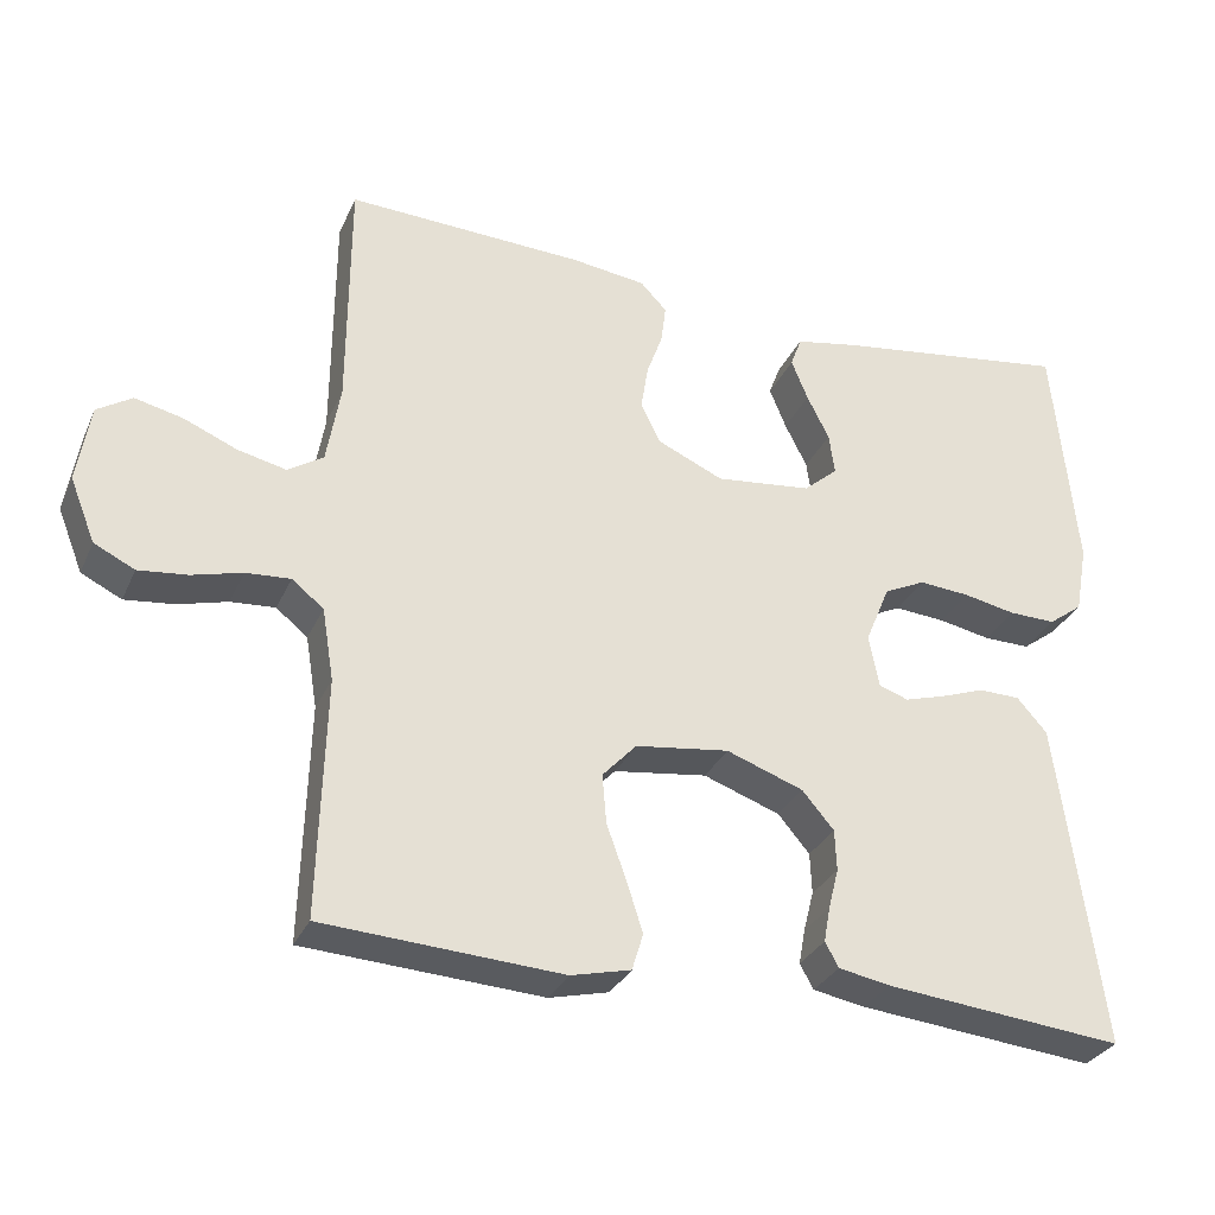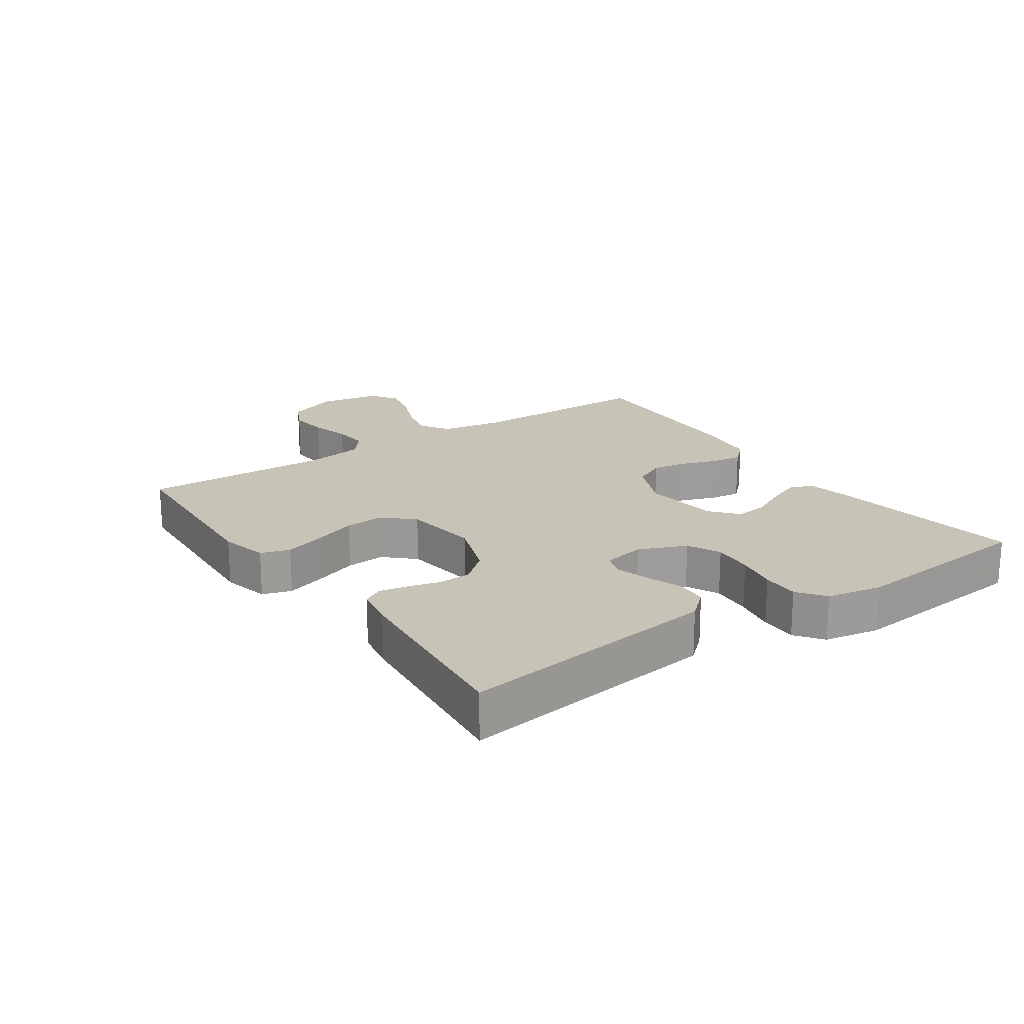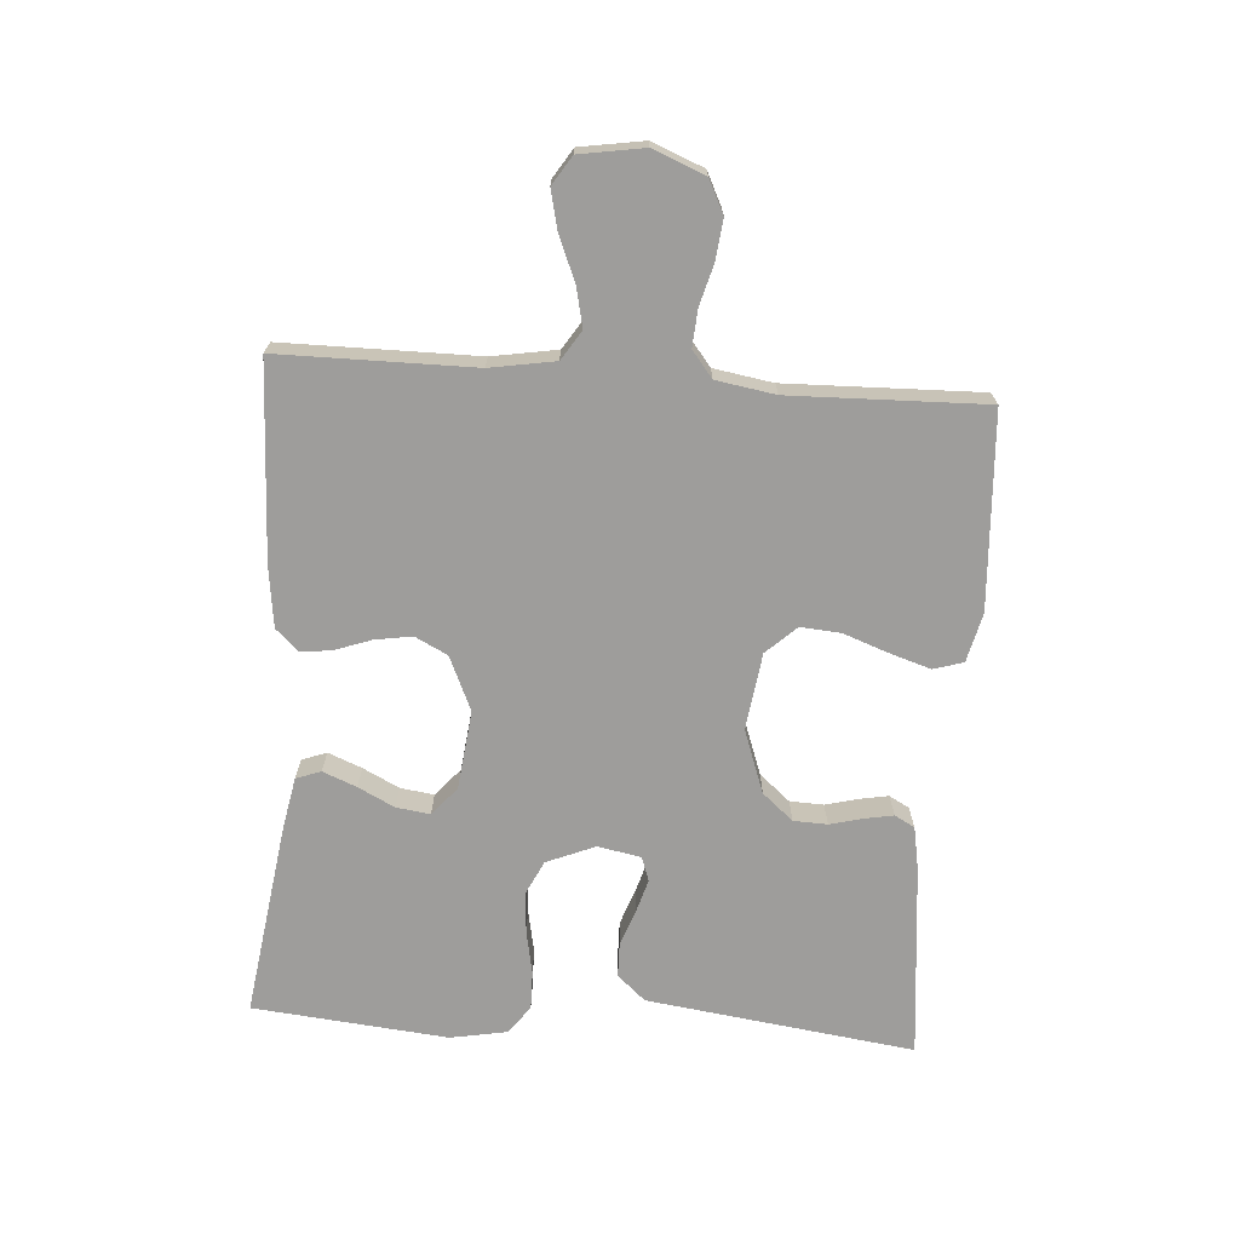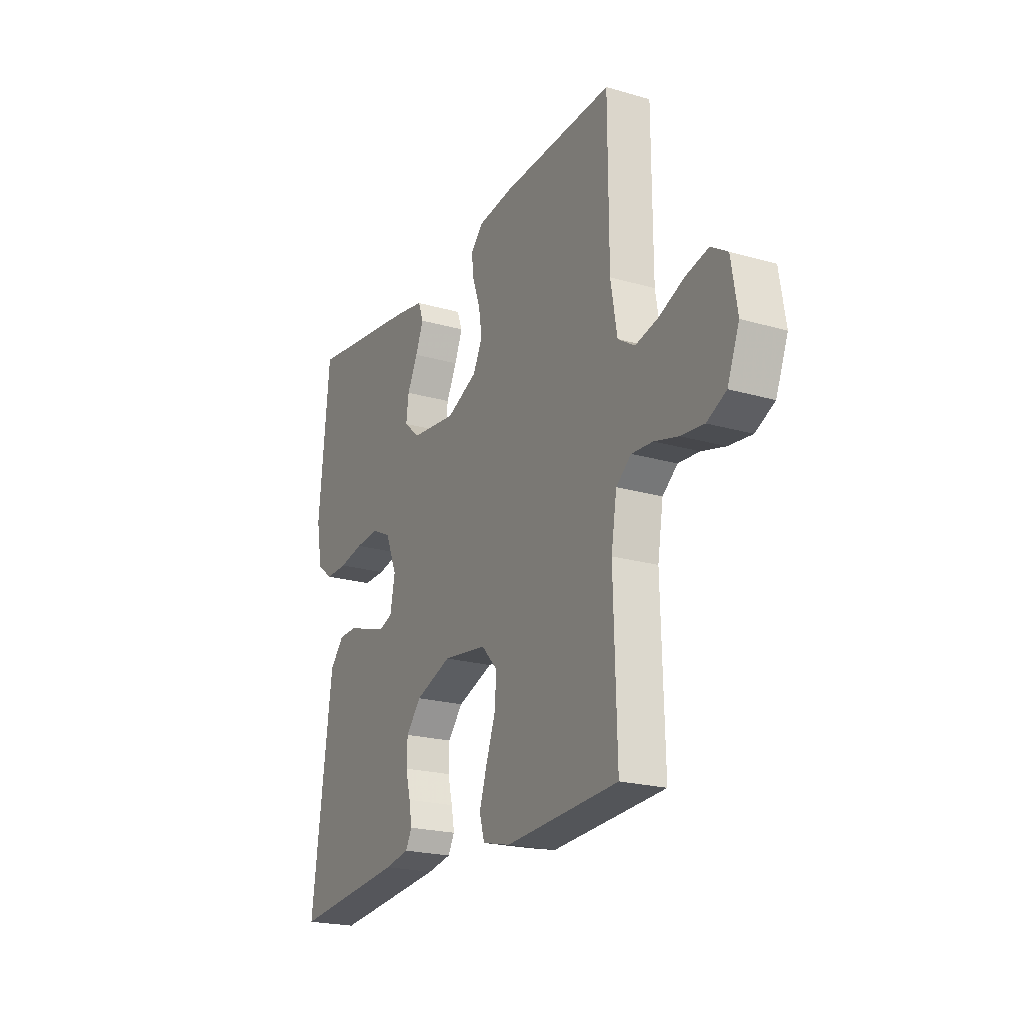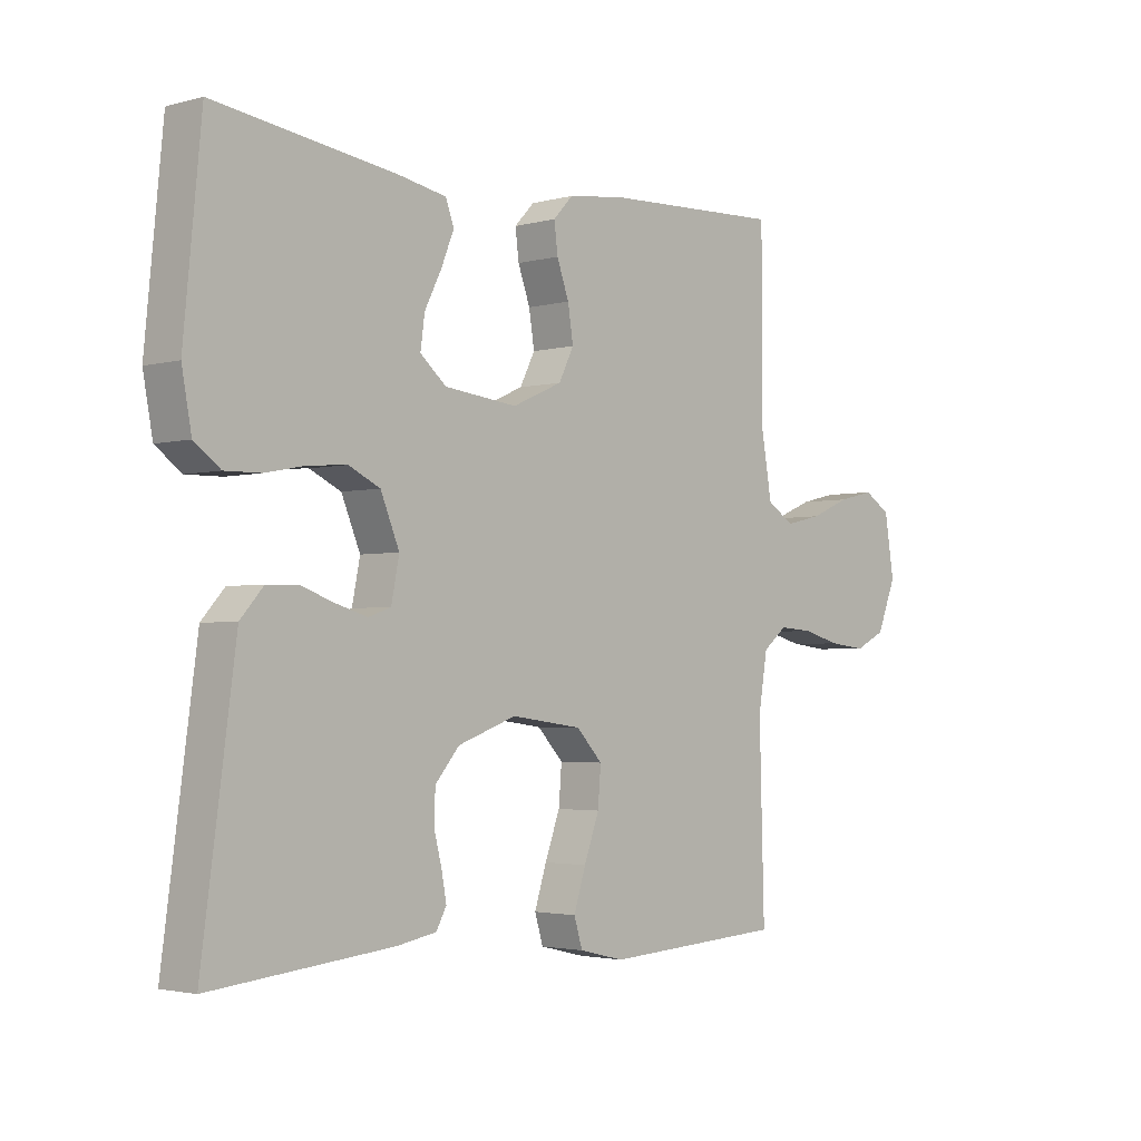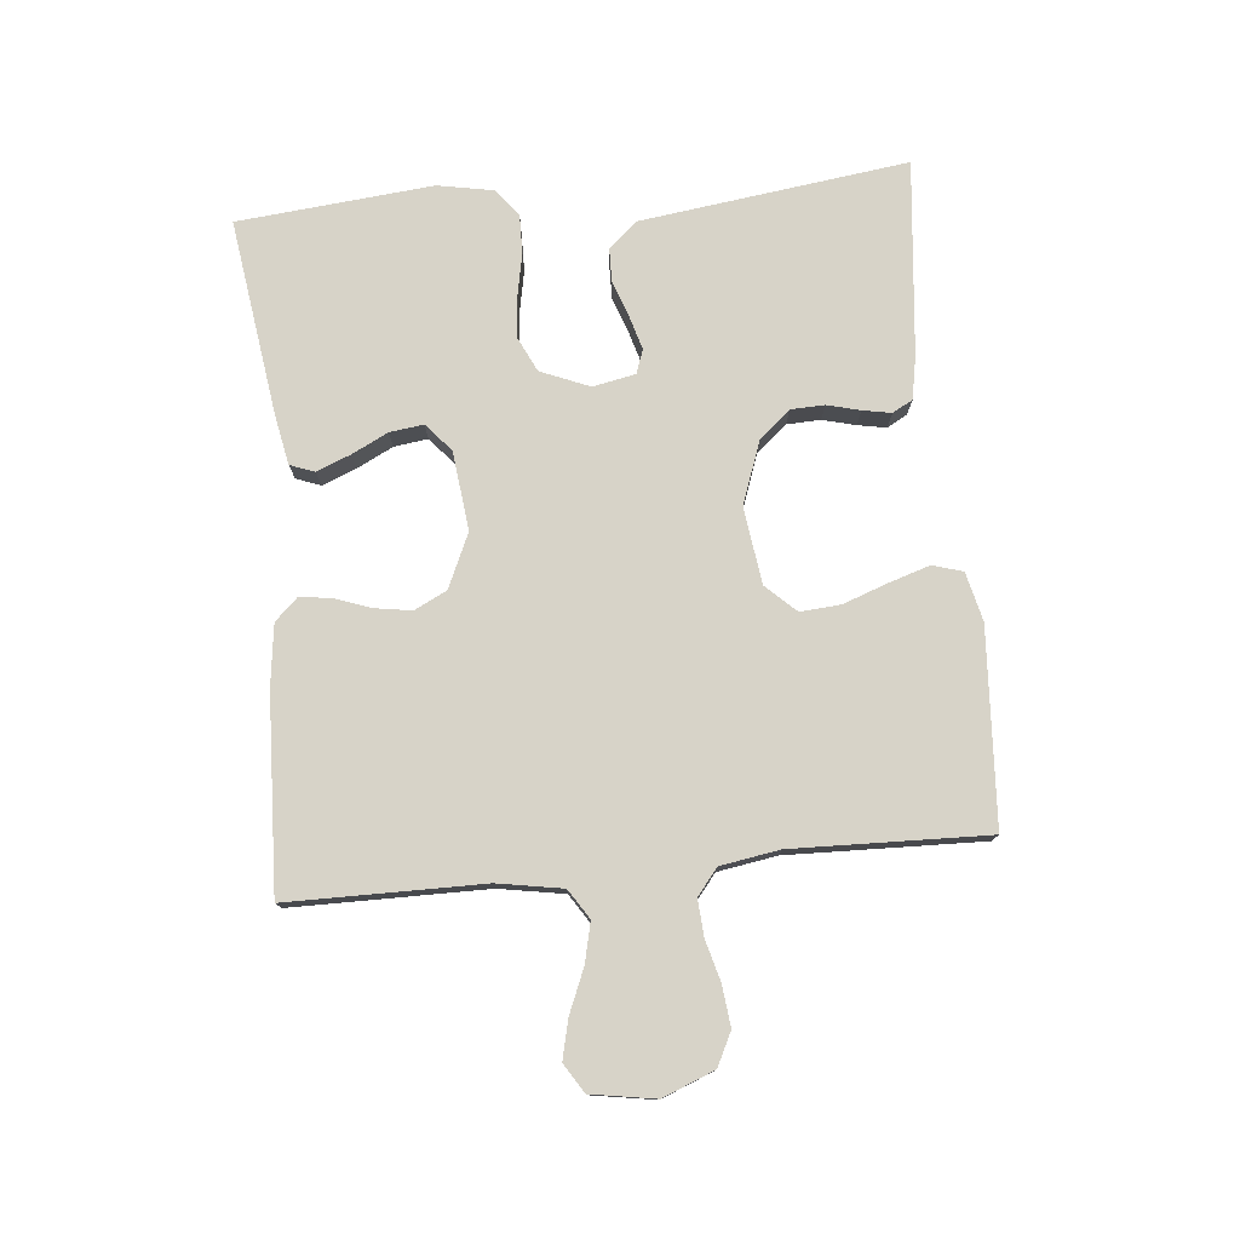
<metadata>
{"format":"obj","ext":"obj","renderer":"f3d","projection":"perspective","resolution":1024,"background":"white","views":[{"elev":-30.7,"azim":158.8,"up":"+Z"},{"elev":19.6,"azim":-124.4,"up":"+Y"},{"elev":-70.6,"azim":85.9,"up":"+Y"},{"elev":-21.5,"azim":62.9,"up":"+Z"},{"elev":-2.7,"azim":-47.0,"up":"+Z"},{"elev":77.2,"azim":84.6,"up":"+Y"}]}
</metadata>
<code>
v -0.5 0.07 -0.5
v -0.46 0.07 -0.2
v -0.445 0.07 -0.088
v -0.407 0.07 -0.045
v -0.355 0.07 -0.044
v -0.299 0.07 -0.064
v -0.248 0.07 -0.079
v -0.211 0.07 -0.066
v -0.198 0.07 0
v -0.229 0.07 0.075
v -0.281 0.07 0.1
v -0.345 0.07 0.095
v -0.411 0.07 0.082
v -0.47 0.07 0.081
v -0.513 0.07 0.113
v -0.529 0.07 0.2
v -0.5 0.07 0.5
v -0.2 0.07 0.457
v -0.122 0.07 0.442
v -0.108 0.07 0.404
v -0.129 0.07 0.352
v -0.157 0.07 0.296
v -0.164 0.07 0.244
v -0.121 0.07 0.207
v 0 0.07 0.193
v 0.083 0.07 0.23
v 0.108 0.07 0.28
v 0.099 0.07 0.337
v 0.079 0.07 0.393
v 0.073 0.07 0.441
v 0.106 0.07 0.476
v 0.2 0.07 0.488
v 0.5 0.07 0.5
v 0.501 0.07 0.2
v 0.518 0.07 0.1
v 0.563 0.07 0.071
v 0.624 0.07 0.085
v 0.691 0.07 0.113
v 0.751 0.07 0.127
v 0.795 0.07 0.099
v 0.811 0.07 0
v 0.779 0.07 -0.08
v 0.728 0.07 -0.105
v 0.666 0.07 -0.098
v 0.603 0.07 -0.081
v 0.547 0.07 -0.077
v 0.507 0.07 -0.109
v 0.492 0.07 -0.2
v 0.5 0.07 -0.5
v 0.2 0.07 -0.518
v 0.125 0.07 -0.5
v 0.111 0.07 -0.454
v 0.131 0.07 -0.391
v 0.156 0.07 -0.322
v 0.161 0.07 -0.26
v 0.118 0.07 -0.214
v 0 0.07 -0.198
v -0.097 0.07 -0.233
v -0.137 0.07 -0.28
v -0.139 0.07 -0.332
v -0.126 0.07 -0.383
v -0.118 0.07 -0.427
v -0.135 0.07 -0.458
v -0.2 0.07 -0.47
v -0.5 0 -0.5
v -0.46 0 -0.2
v -0.445 0 -0.088
v -0.407 0 -0.045
v -0.355 0 -0.044
v -0.299 0 -0.064
v -0.248 0 -0.079
v -0.211 0 -0.066
v -0.198 0 0
v -0.229 0 0.075
v -0.281 0 0.1
v -0.345 0 0.095
v -0.411 0 0.082
v -0.47 0 0.081
v -0.513 0 0.113
v -0.529 0 0.2
v -0.5 0 0.5
v -0.2 0 0.457
v -0.122 0 0.442
v -0.108 0 0.404
v -0.129 0 0.352
v -0.157 0 0.296
v -0.164 0 0.244
v -0.121 0 0.207
v 0 0 0.193
v 0.083 0 0.23
v 0.108 0 0.28
v 0.099 0 0.337
v 0.079 0 0.393
v 0.073 0 0.441
v 0.106 0 0.476
v 0.2 0 0.488
v 0.5 0 0.5
v 0.501 0 0.2
v 0.518 0 0.1
v 0.563 0 0.071
v 0.624 0 0.085
v 0.691 0 0.113
v 0.751 0 0.127
v 0.795 0 0.099
v 0.811 0 0
v 0.779 0 -0.08
v 0.728 0 -0.105
v 0.666 0 -0.098
v 0.603 0 -0.081
v 0.547 0 -0.077
v 0.507 0 -0.109
v 0.492 0 -0.2
v 0.5 0 -0.5
v 0.2 0 -0.518
v 0.125 0 -0.5
v 0.111 0 -0.454
v 0.131 0 -0.391
v 0.156 0 -0.322
v 0.161 0 -0.26
v 0.118 0 -0.214
v 0 0 -0.198
v -0.097 0 -0.233
v -0.137 0 -0.28
v -0.139 0 -0.332
v -0.126 0 -0.383
v -0.118 0 -0.427
v -0.135 0 -0.458
v -0.2 0 -0.47
f 60 61 62 63
f 60 63 64 1
f 51 52 53 54
f 49 50 51 54
f 48 49 54 55
f 47 48 55 56
f 42 43 44 45
f 42 45 46
f 41 42 46
f 40 41 46
f 37 38 39 40
f 36 37 40 46
f 35 36 46 47
f 31 32 33 34
f 28 29 30 31
f 27 28 31 34
f 26 27 34 35
f 19 20 21 22
f 17 18 19 22
f 17 22 23
f 16 17 23 24
f 12 13 14 15
f 11 12 15 16
f 3 4 5 6
f 3 6 7
f 2 3 7
f 59 60 1 2
f 58 59 2 7
f 57 58 7 8
f 56 57 8 9
f 47 56 9 10
f 25 26 35 47
f 25 47 10 11
f 11 16 24 25
f 127 126 125 124
f 65 128 127 124
f 118 117 116 115
f 118 115 114 113
f 119 118 113 112
f 120 119 112 111
f 109 108 107 106
f 110 109 106
f 110 106 105
f 110 105 104
f 104 103 102 101
f 110 104 101 100
f 111 110 100 99
f 98 97 96 95
f 95 94 93 92
f 98 95 92 91
f 99 98 91 90
f 86 85 84 83
f 86 83 82 81
f 87 86 81
f 88 87 81 80
f 79 78 77 76
f 80 79 76 75
f 70 69 68 67
f 71 70 67
f 71 67 66
f 66 65 124 123
f 71 66 123 122
f 72 71 122 121
f 73 72 121 120
f 74 73 120 111
f 111 99 90 89
f 75 74 111 89
f 89 88 80 75
f 1 65 66 2
f 2 66 67 3
f 3 67 68 4
f 4 68 69 5
f 5 69 70 6
f 6 70 71 7
f 7 71 72 8
f 8 72 73 9
f 9 73 74 10
f 10 74 75 11
f 11 75 76 12
f 12 76 77 13
f 13 77 78 14
f 14 78 79 15
f 15 79 80 16
f 16 80 81 17
f 17 81 82 18
f 18 82 83 19
f 19 83 84 20
f 20 84 85 21
f 21 85 86 22
f 22 86 87 23
f 23 87 88 24
f 24 88 89 25
f 25 89 90 26
f 26 90 91 27
f 27 91 92 28
f 28 92 93 29
f 29 93 94 30
f 30 94 95 31
f 31 95 96 32
f 32 96 97 33
f 33 97 98 34
f 34 98 99 35
f 35 99 100 36
f 36 100 101 37
f 37 101 102 38
f 38 102 103 39
f 39 103 104 40
f 40 104 105 41
f 41 105 106 42
f 42 106 107 43
f 43 107 108 44
f 44 108 109 45
f 45 109 110 46
f 46 110 111 47
f 47 111 112 48
f 48 112 113 49
f 49 113 114 50
f 50 114 115 51
f 51 115 116 52
f 52 116 117 53
f 53 117 118 54
f 54 118 119 55
f 55 119 120 56
f 56 120 121 57
f 57 121 122 58
f 58 122 123 59
f 59 123 124 60
f 60 124 125 61
f 61 125 126 62
f 62 126 127 63
f 63 127 128 64
f 64 128 65 1

</code>
